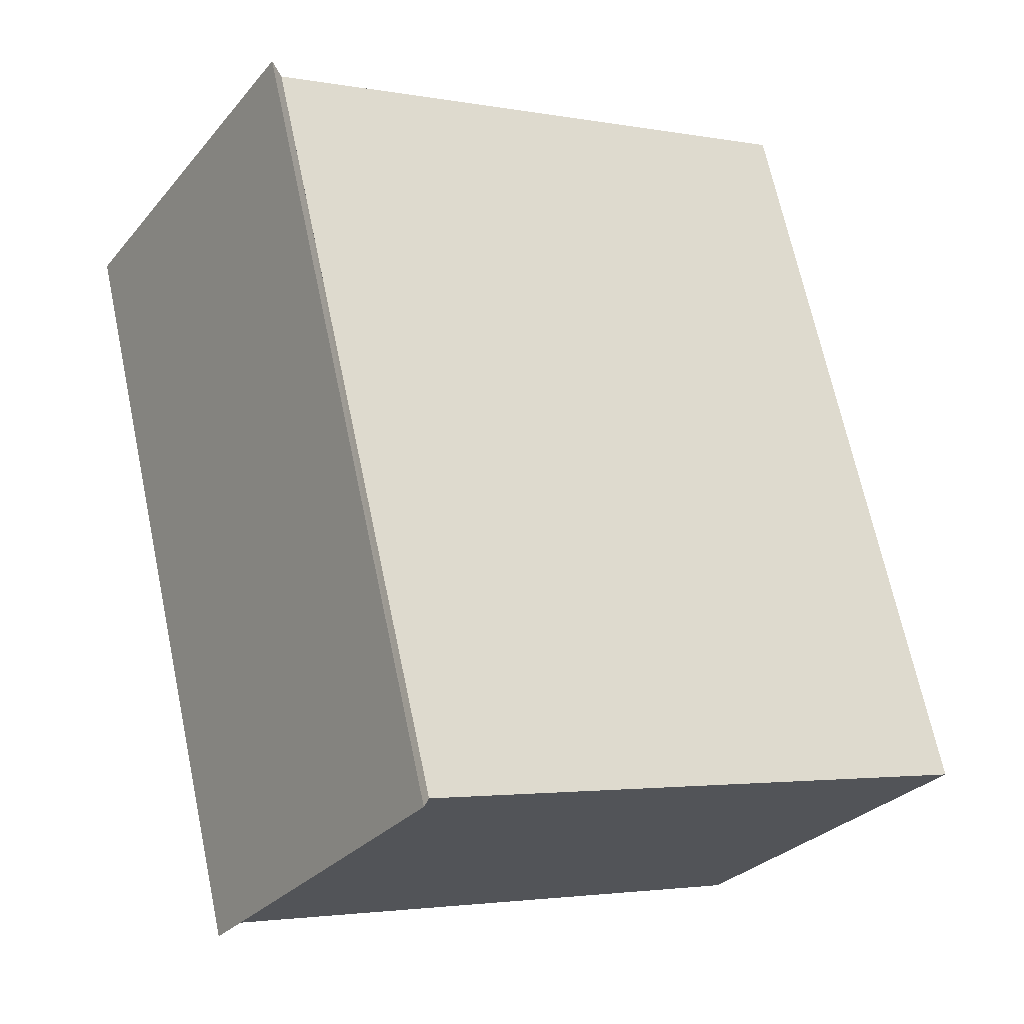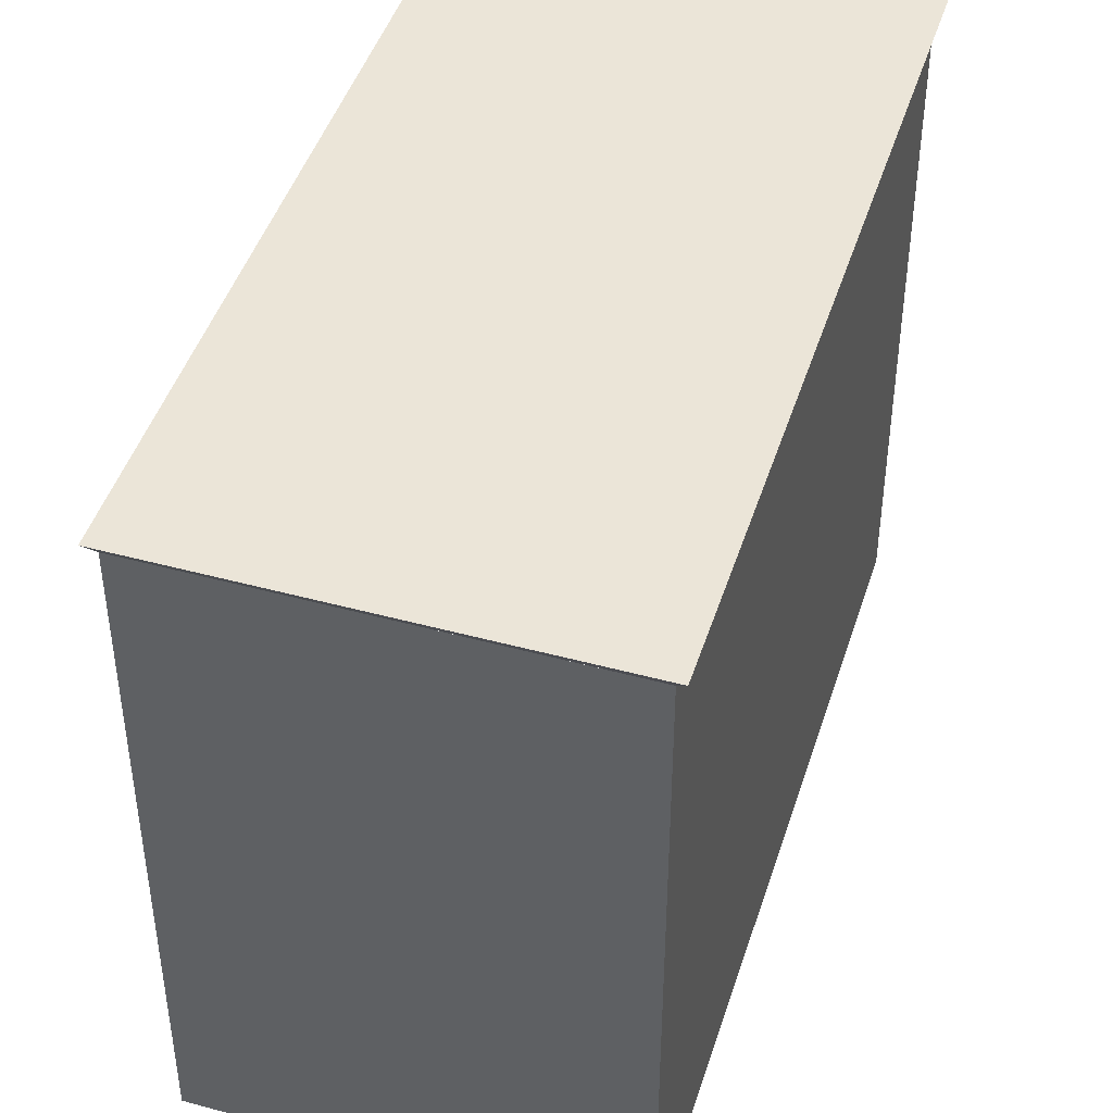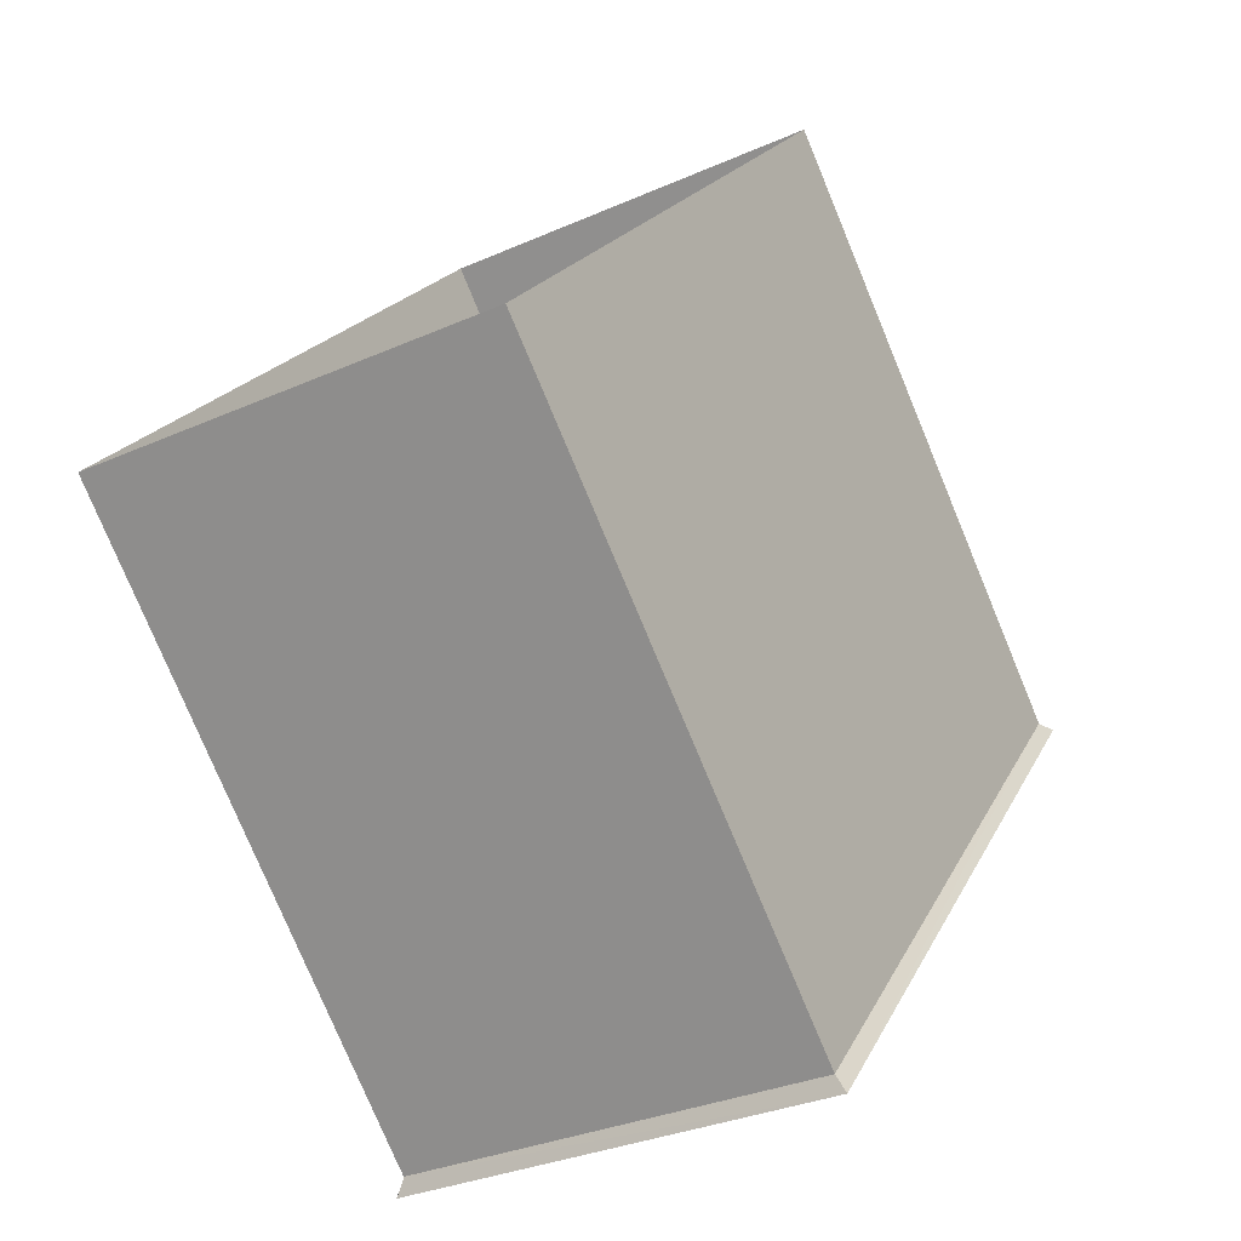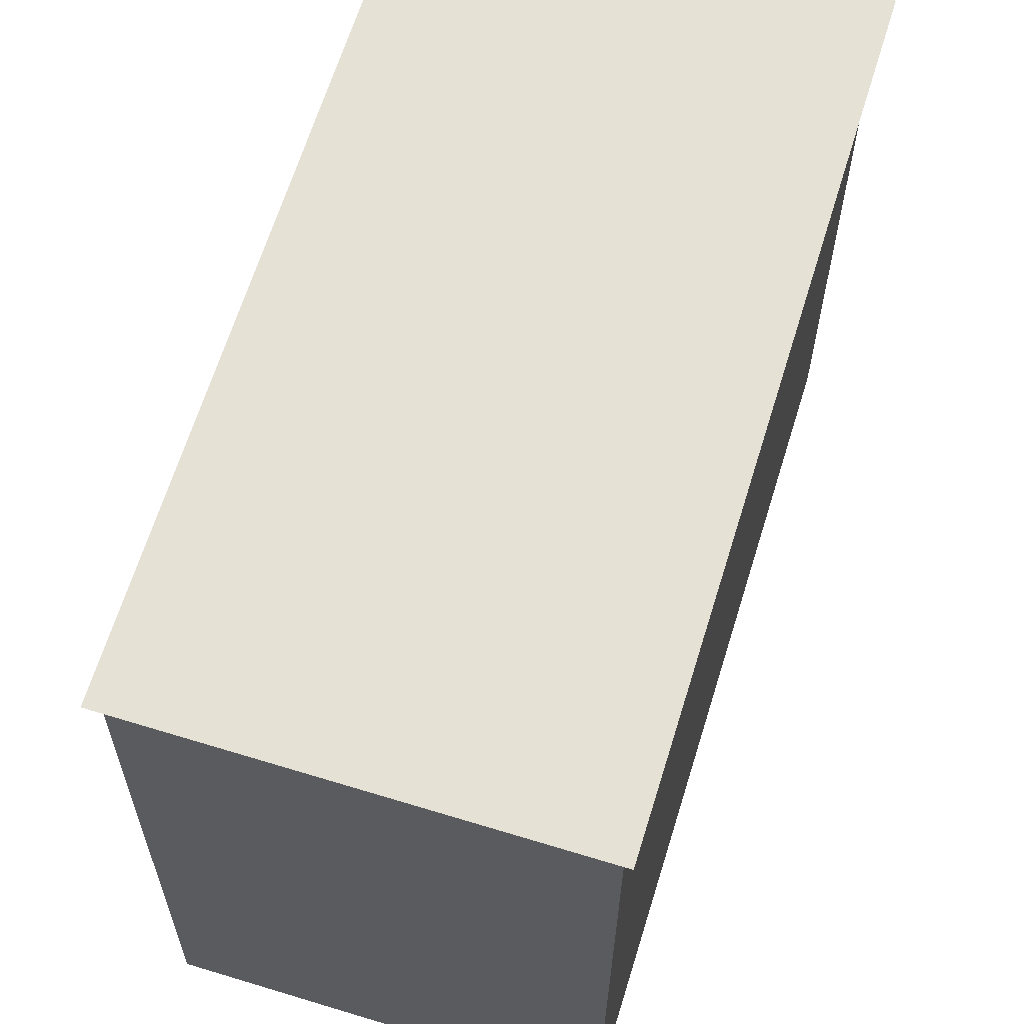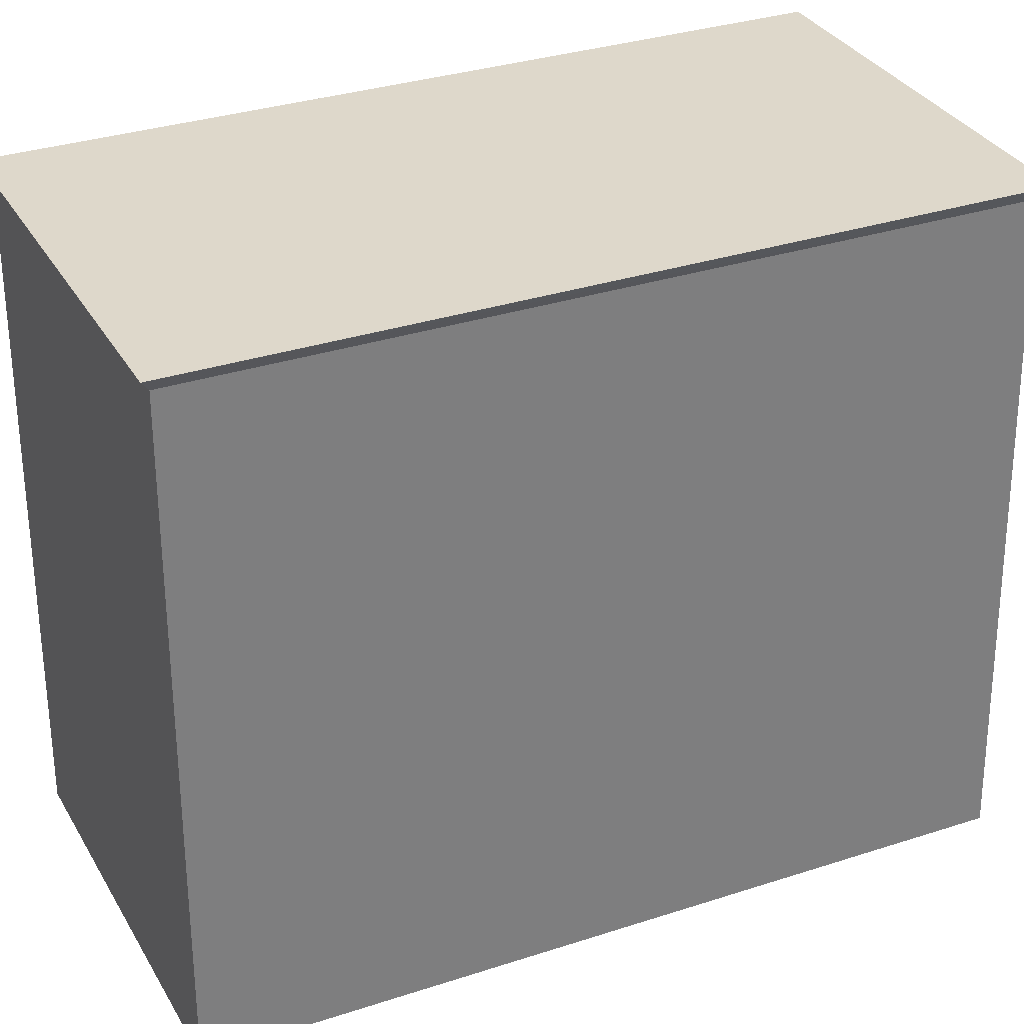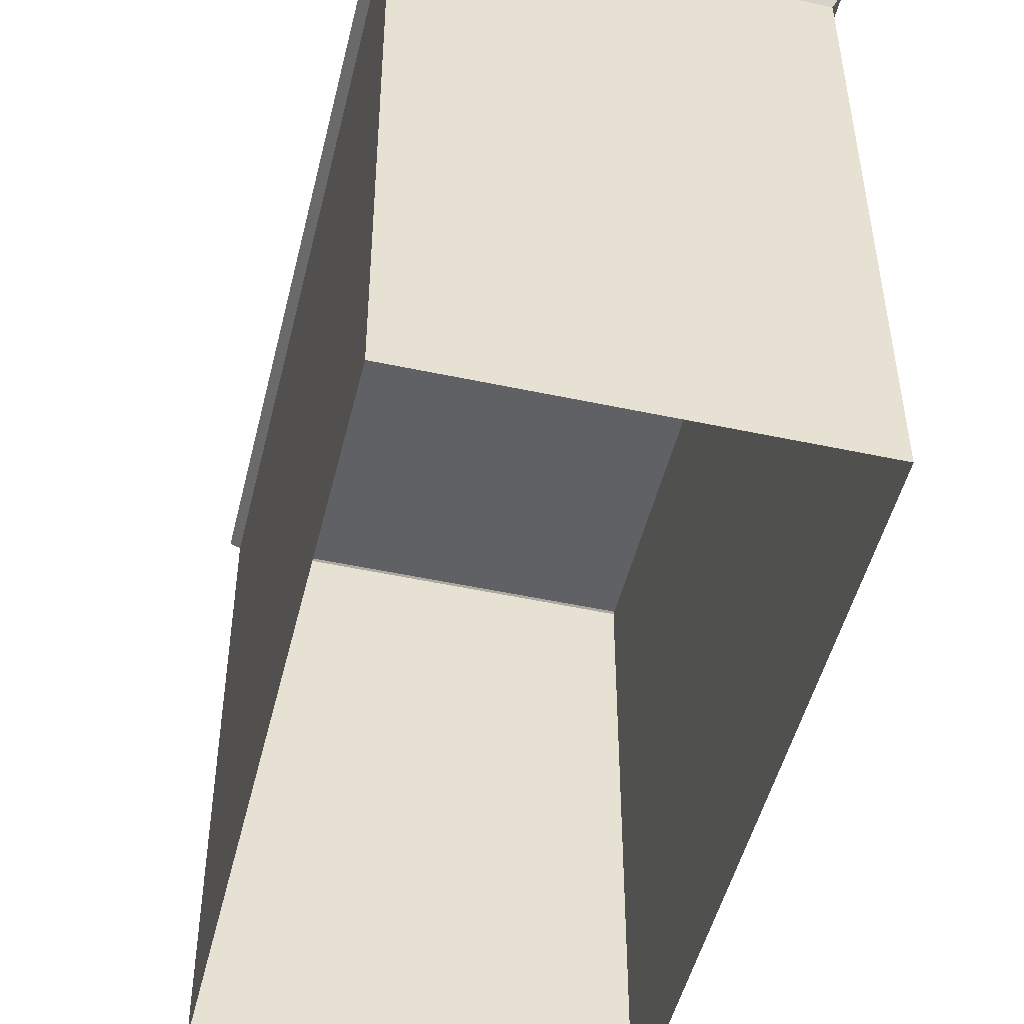
<metadata>
{"format":"obj","ext":"obj","renderer":"f3d","projection":"perspective","resolution":1024,"background":"white","views":[{"elev":-3.2,"azim":55.5,"up":"+Y"},{"elev":45.6,"azim":39.0,"up":"+Z"},{"elev":-78.8,"azim":-157.2,"up":"+Y"},{"elev":64.8,"azim":-141.3,"up":"+Z"},{"elev":31.6,"azim":86.6,"up":"+Z"},{"elev":-48.8,"azim":-171.9,"up":"+Z"}]}
</metadata>
<code>
v  2.021e+05 4.453e+05 -0.4279
v  2.021e+05 4.453e+05 20.02
v  2.021e+05 4.453e+05 -0.4279
v  2.021e+05 4.453e+05 20.02
o IndexedFaceSet
g IndexedFaceSet
f 4 2 3
f 1 3 2
v  2.021e+05 4.453e+05 -0.4279
v  2.021e+05 4.453e+05 20.02
v  2.021e+05 4.453e+05 -0.4279
v  2.021e+05 4.453e+05 20.02
o IndexedFaceSet__1_0
g IndexedFaceSet__1_0
f 7 5 6
f 6 8 7
v  2.021e+05 4.453e+05 -0.4279
v  2.021e+05 4.453e+05 20.02
v  2.021e+05 4.453e+05 -0.4279
v  2.021e+05 4.453e+05 20.02
o IndexedFaceSet__2_0
g IndexedFaceSet__2_0
f 12 10 9
f 9 11 12
v  2.021e+05 4.453e+05 -0.4279
v  2.021e+05 4.453e+05 20.02
v  2.021e+05 4.453e+05 -0.4279
v  2.021e+05 4.453e+05 20.02
o IndexedFaceSet__3_0
g IndexedFaceSet__3_0
f 14 16 13
f 15 13 16
v  2.021e+05 4.453e+05 20.45
v  2.021e+05 4.453e+05 20.02
v  2.021e+05 4.453e+05 20.45
v  2.021e+05 4.453e+05 20.02
o IndexedFaceSet__4_0
g IndexedFaceSet__4_0
f 17 18 19
f 20 19 18
v  2.021e+05 4.453e+05 20.02
v  2.021e+05 4.453e+05 20.45
v  2.021e+05 4.453e+05 20.02
v  2.021e+05 4.453e+05 20.45
o IndexedFaceSet__5_0
g IndexedFaceSet__5_0
f 23 21 24
f 22 24 21
v  2.021e+05 4.453e+05 20.45
v  2.021e+05 4.453e+05 20.02
v  2.021e+05 4.453e+05 20.02
v  2.021e+05 4.453e+05 20.45
o IndexedFaceSet__6_0
g IndexedFaceSet__6_0
f 25 26 27
f 27 28 25
v  2.021e+05 4.453e+05 20.45
v  2.021e+05 4.453e+05 20.45
v  2.021e+05 4.453e+05 20.45
v  2.021e+05 4.453e+05 20.45
o IndexedFaceSet__7_0
g IndexedFaceSet__7_0
f 32 31 29
f 29 30 32
v  2.021e+05 4.453e+05 20.45
v  2.021e+05 4.453e+05 20.02
v  2.021e+05 4.453e+05 20.02
v  2.021e+05 4.453e+05 20.45
o IndexedFaceSet__8_0
g IndexedFaceSet__8_0
f 34 33 35
f 36 35 33

</code>
